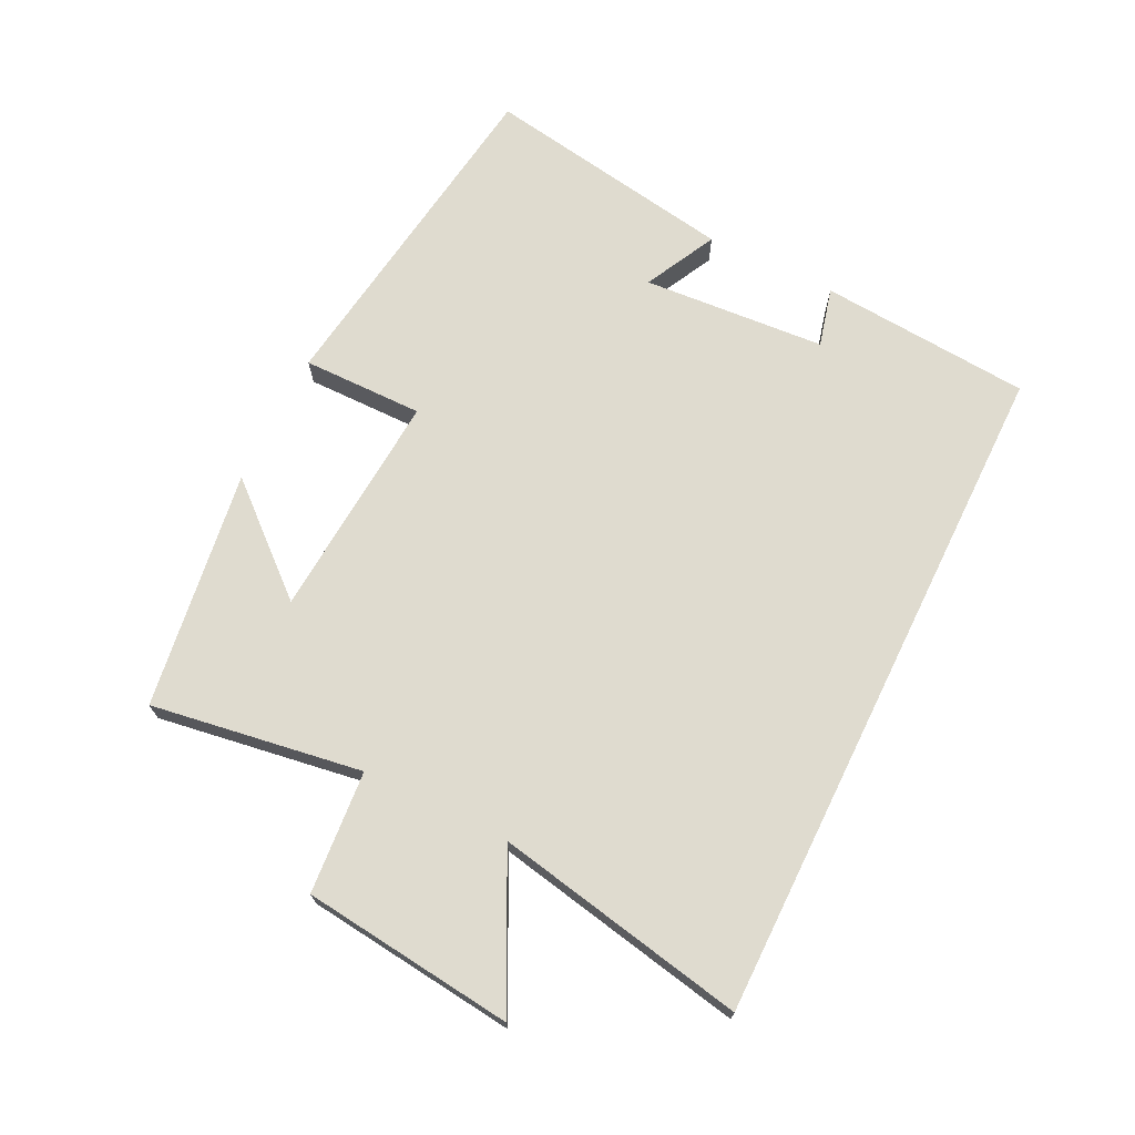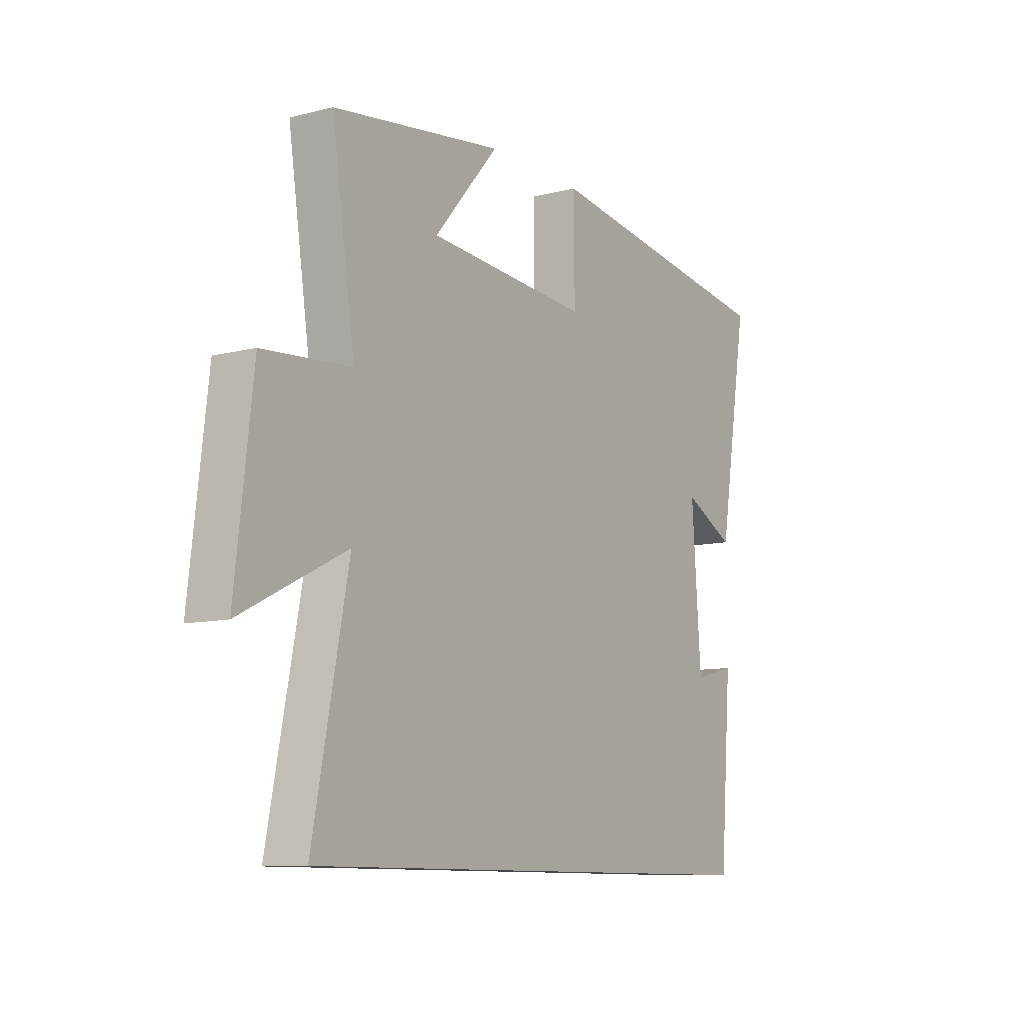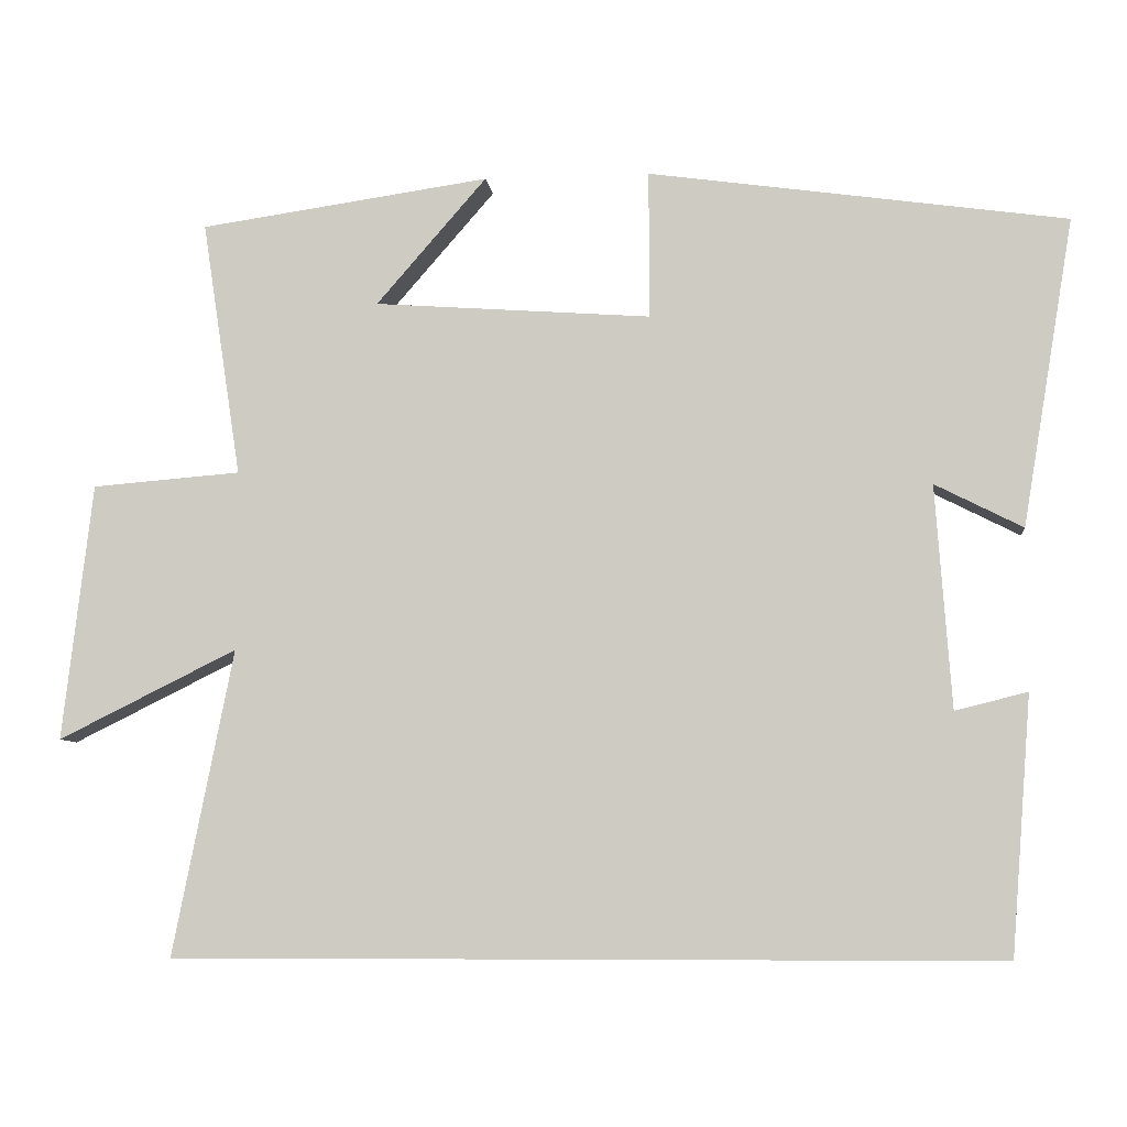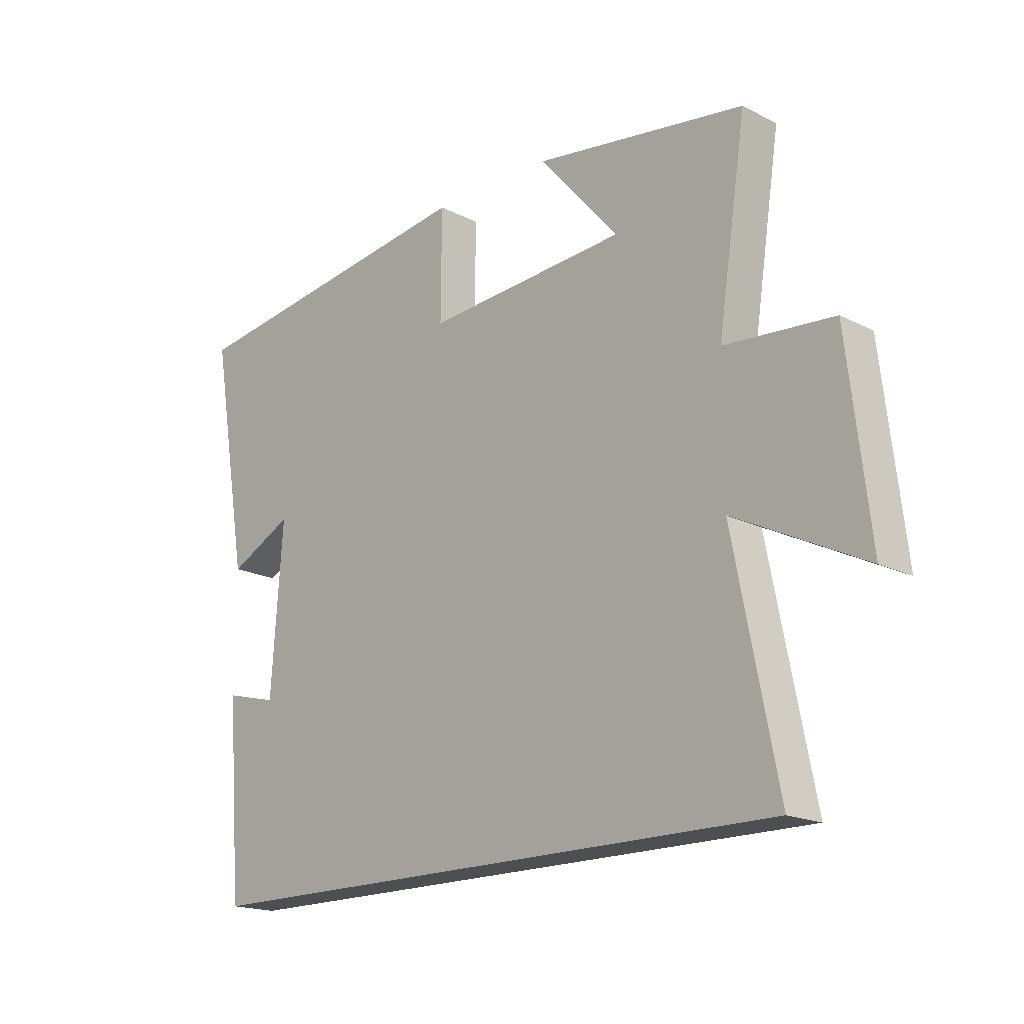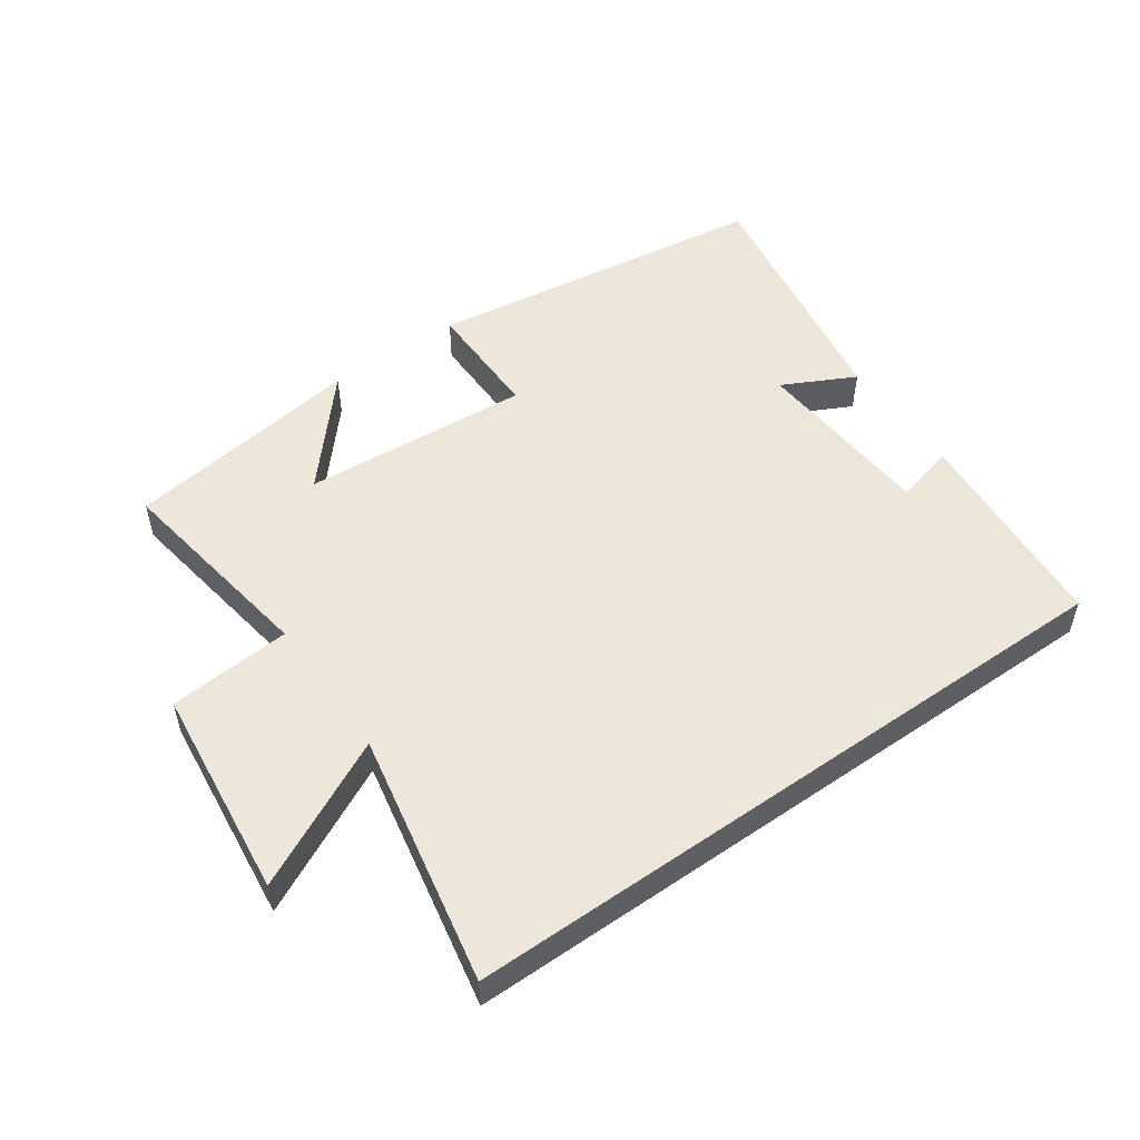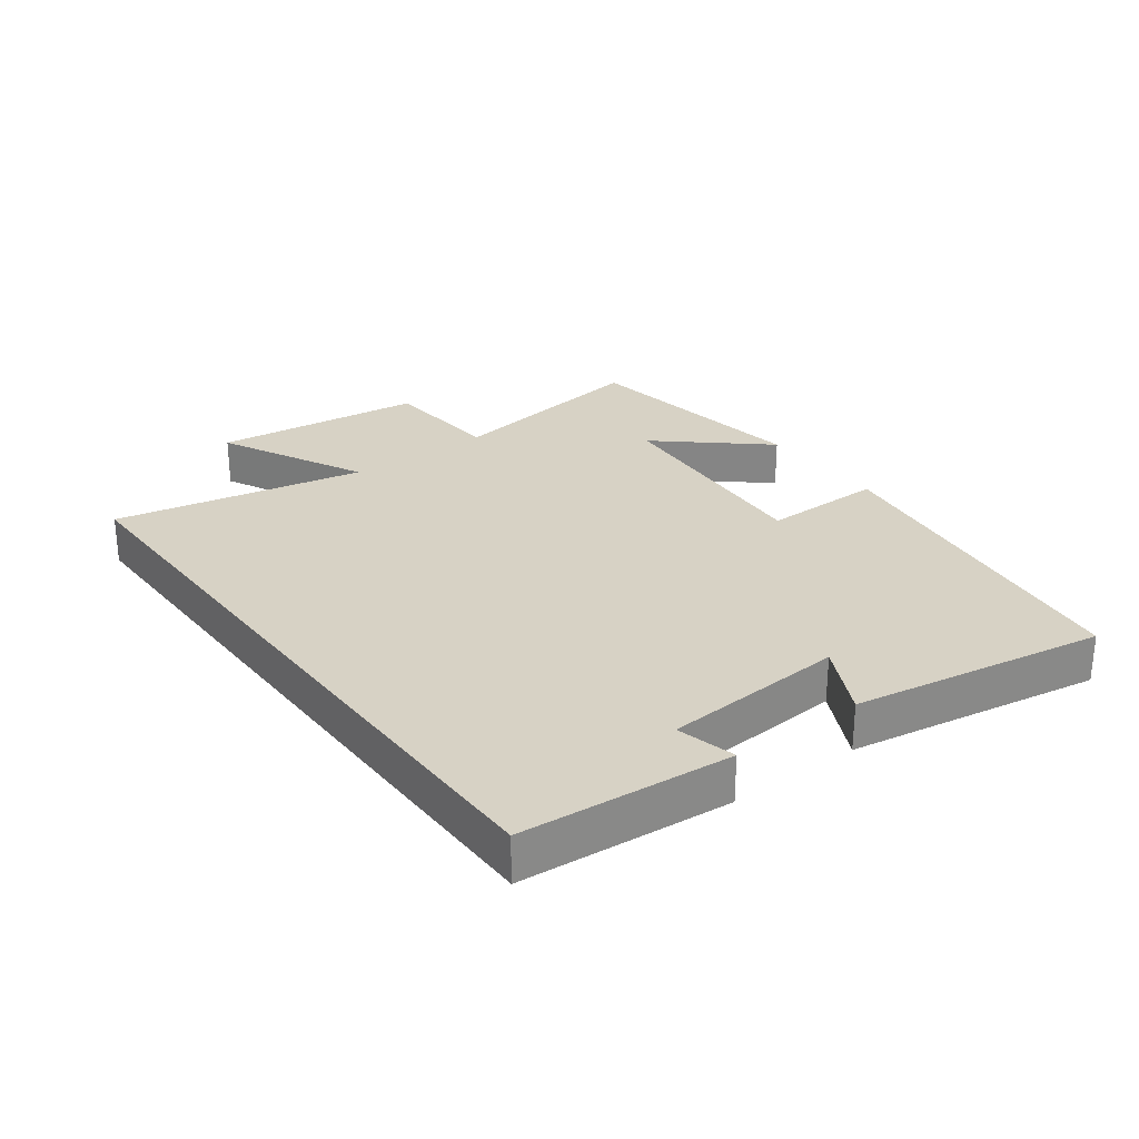
<metadata>
{"format":"obj","ext":"obj","renderer":"f3d","projection":"perspective","resolution":1024,"background":"white","views":[{"elev":70.4,"azim":116.1,"up":"+Y"},{"elev":-9.9,"azim":123.0,"up":"+Z"},{"elev":-7.3,"azim":-173.6,"up":"+Z"},{"elev":-18.1,"azim":45.4,"up":"+Z"},{"elev":52.3,"azim":144.8,"up":"+Y"},{"elev":27.6,"azim":-126.7,"up":"+Y"}]}
</metadata>
<code>
v -0.566 0.07 0.424
v -0.033 0.07 0.5
v -0.034 0.07 0.312
v 0.32 0.07 0.338
v 0.179 0.07 0.5
v 0.55 0.07 0.447
v 0.5 0.07 0.12
v 0.69 0.07 0.105
v 0.728 0.07 -0.223
v 0.5 0.07 -0.11
v 0.577 0.07 -0.5
v -0.474 0.07 -0.5
v -0.5 0.07 -0.172
v -0.408 0.07 -0.195
v -0.388 0.07 0.089
v -0.5 0.07 0.032
v -0.566 0 0.424
v -0.033 0 0.5
v -0.034 0 0.312
v 0.32 0 0.338
v 0.179 0 0.5
v 0.55 0 0.447
v 0.5 0 0.12
v 0.69 0 0.105
v 0.728 0 -0.223
v 0.5 0 -0.11
v 0.577 0 -0.5
v -0.474 0 -0.5
v -0.5 0 -0.172
v -0.408 0 -0.195
v -0.388 0 0.089
v -0.5 0 0.032
f 1 2 3
f 16 1 3
f 15 16 3
f 14 15 3 4
f 11 12 13 14
f 10 11 14 4
f 7 8 9 10
f 7 10 4
f 6 7 4
f 4 5 6
f 19 18 17
f 19 17 32
f 19 32 31
f 20 19 31 30
f 30 29 28 27
f 20 30 27 26
f 26 25 24 23
f 20 26 23
f 20 23 22
f 22 21 20
f 1 17 18 2
f 2 18 19 3
f 3 19 20 4
f 4 20 21 5
f 5 21 22 6
f 6 22 23 7
f 7 23 24 8
f 8 24 25 9
f 9 25 26 10
f 10 26 27 11
f 11 27 28 12
f 12 28 29 13
f 13 29 30 14
f 14 30 31 15
f 15 31 32 16
f 16 32 17 1

</code>
